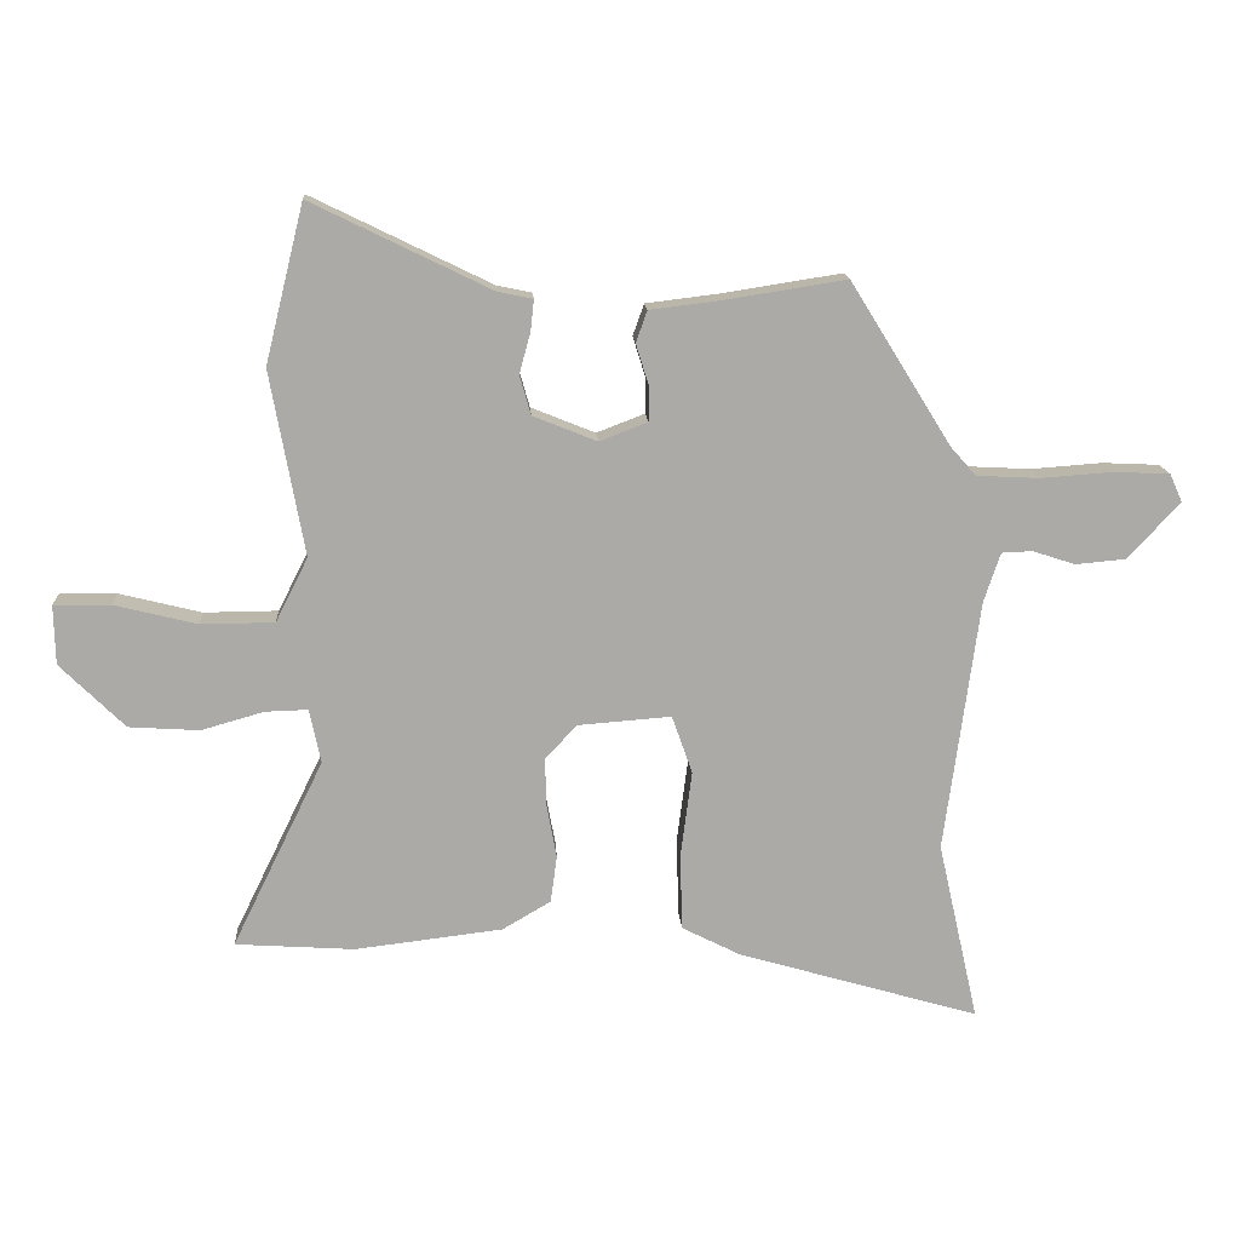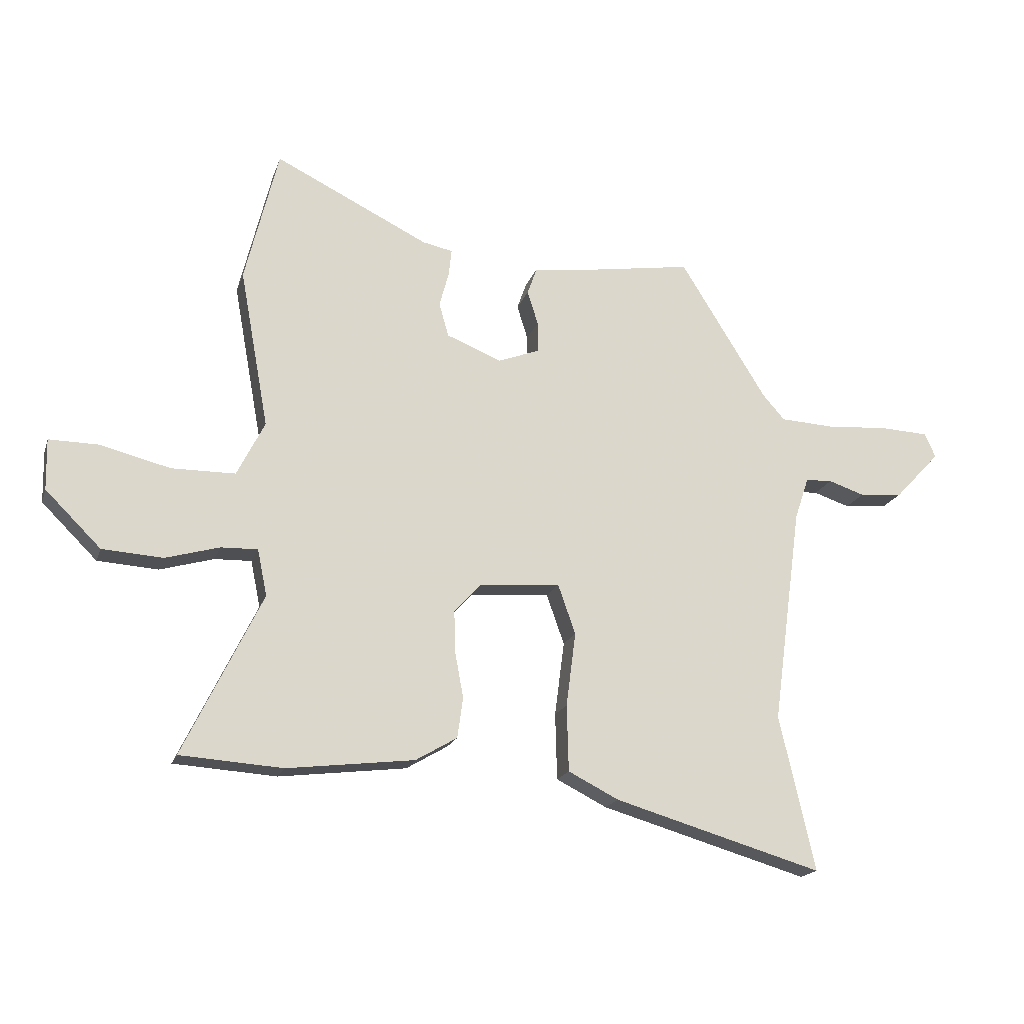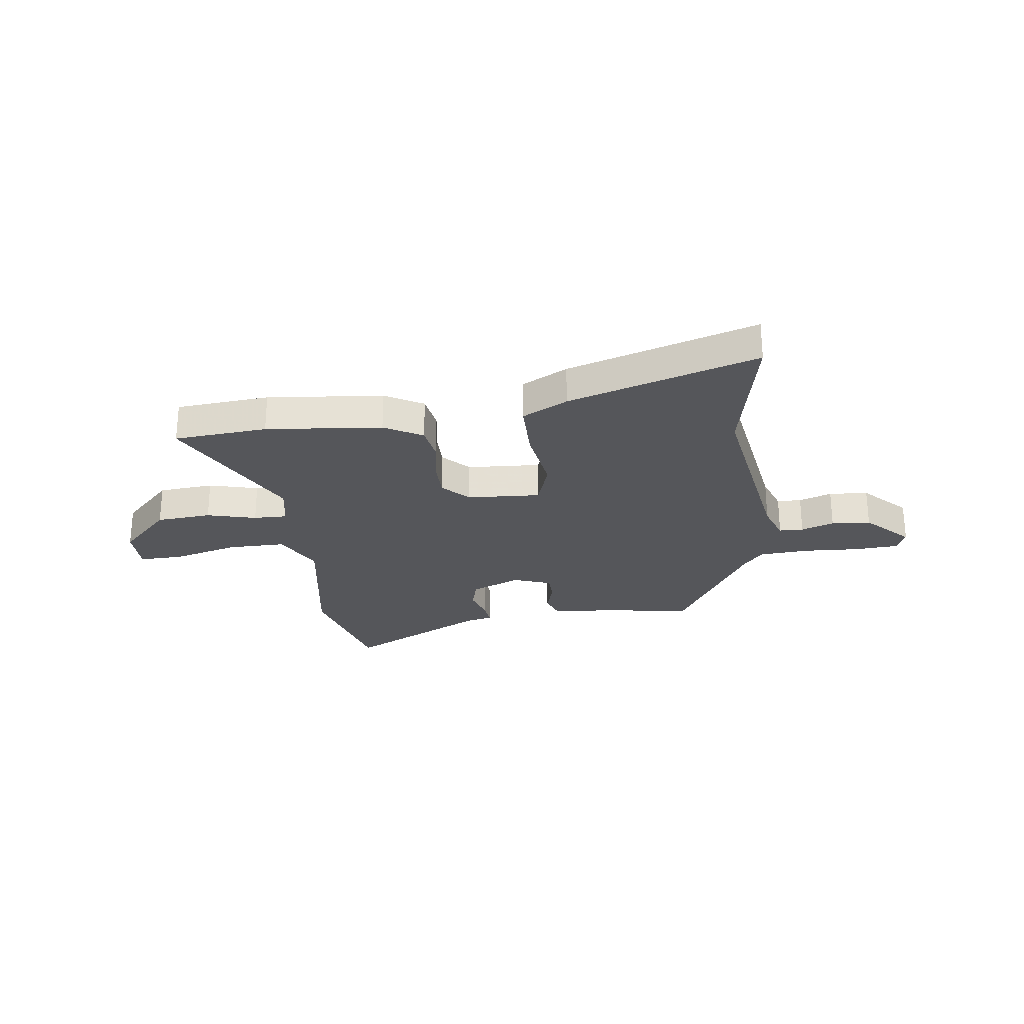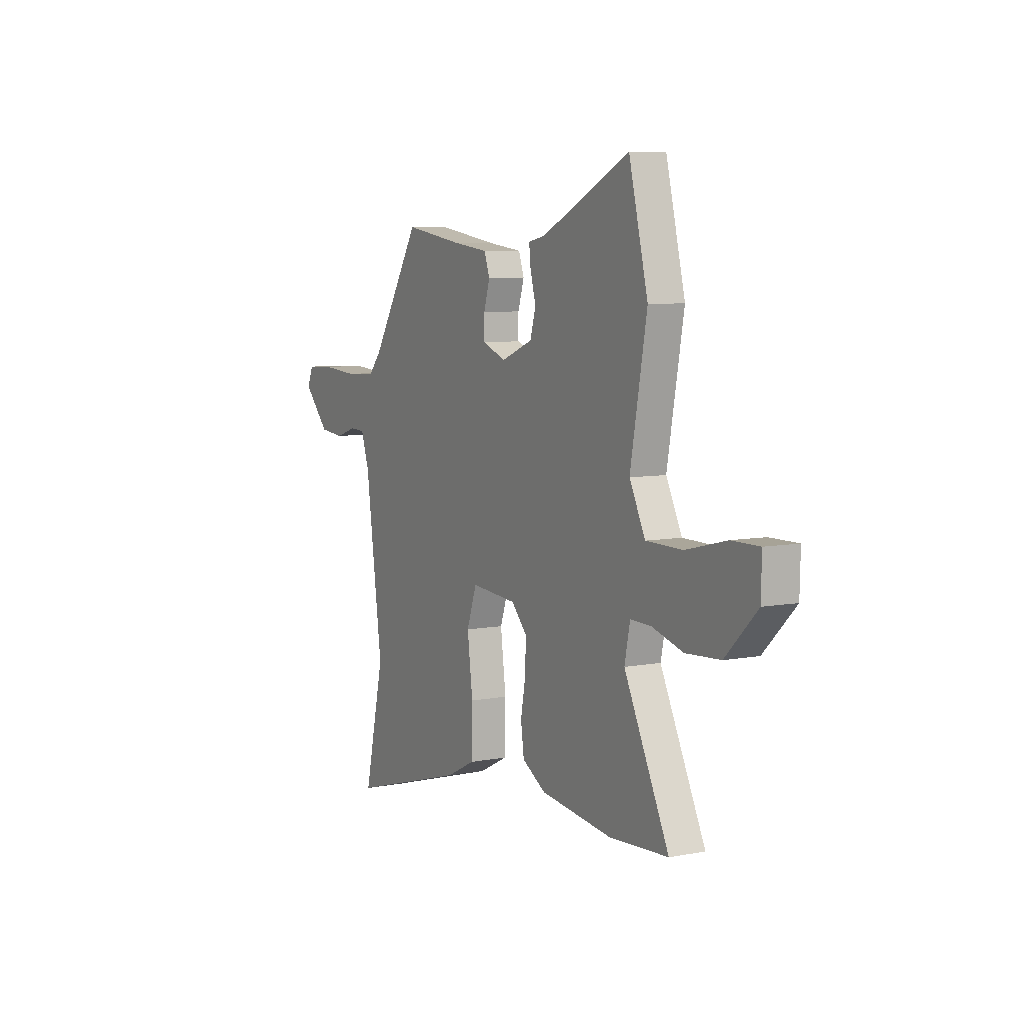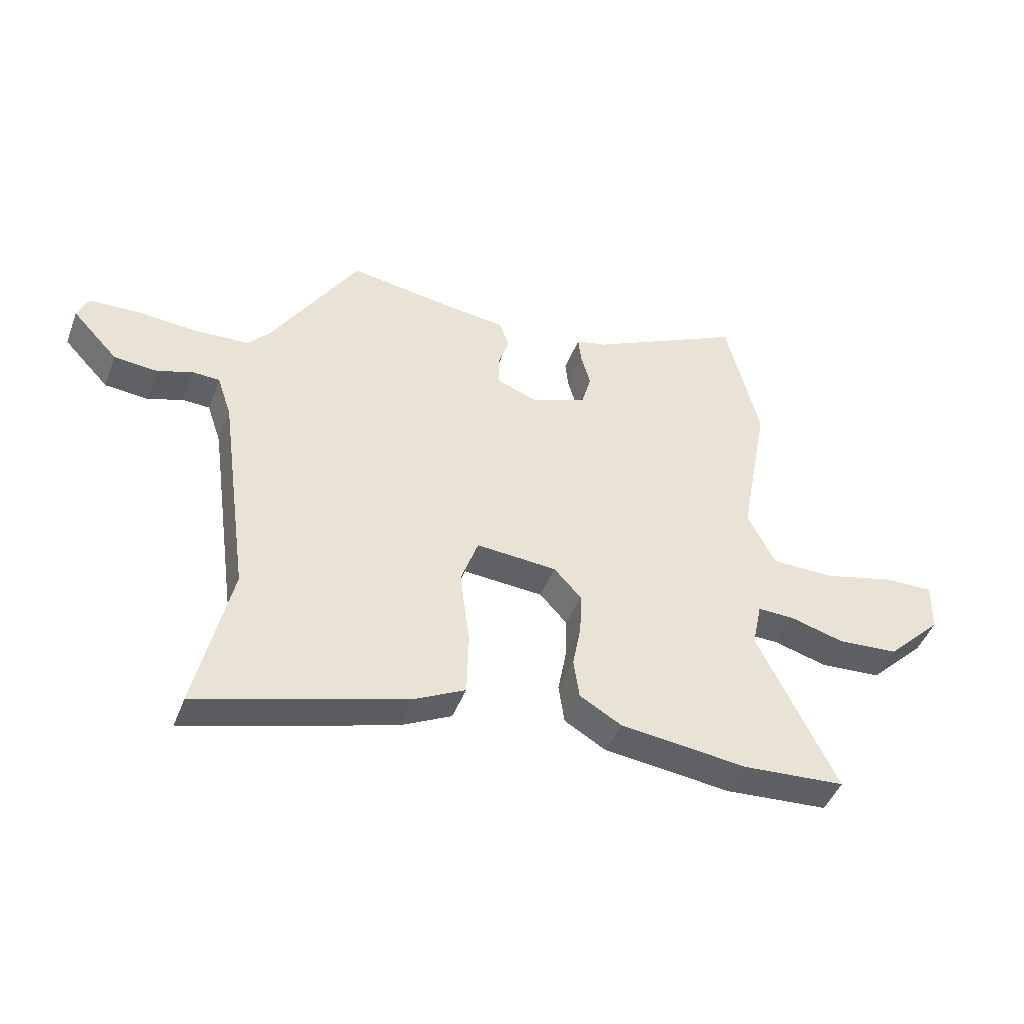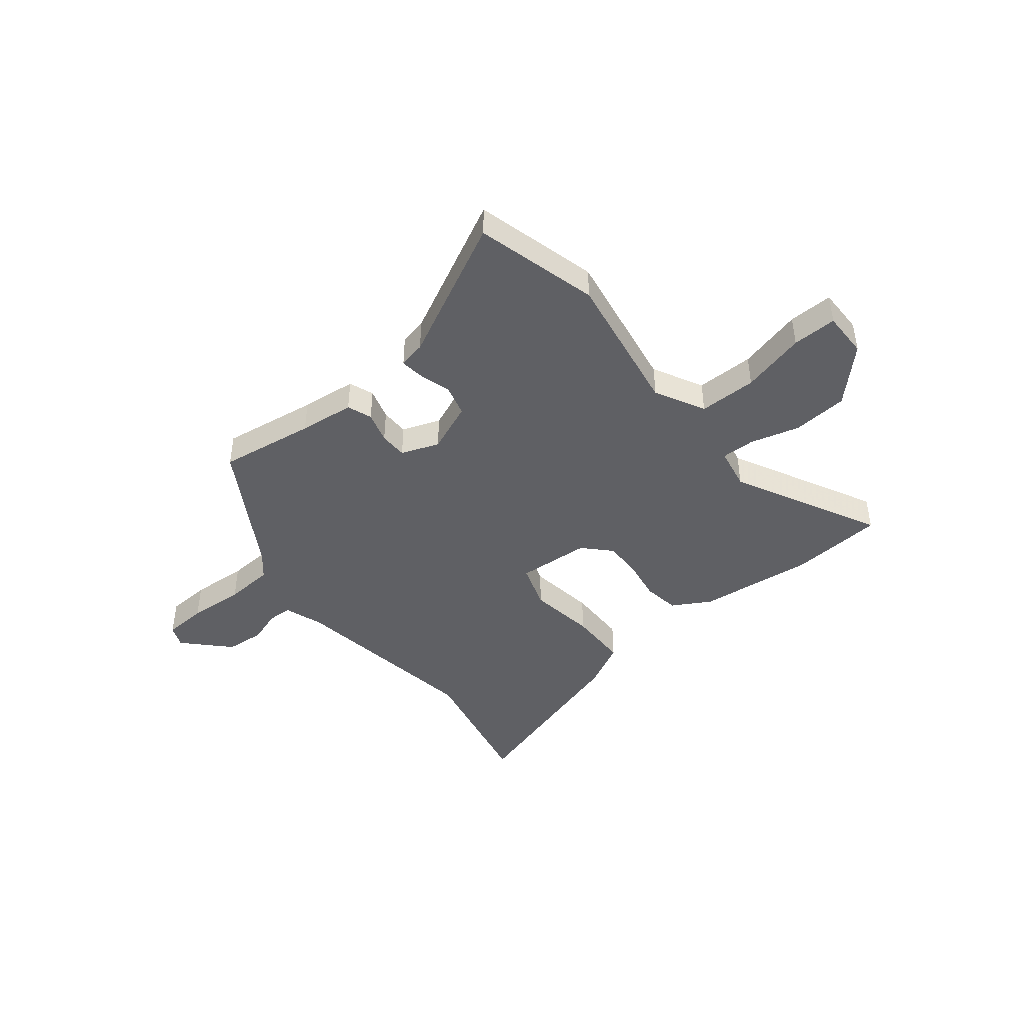
<metadata>
{"format":"obj","ext":"obj","renderer":"f3d","projection":"perspective","resolution":1024,"background":"white","views":[{"elev":14.4,"azim":176.6,"up":"+Z"},{"elev":-18.5,"azim":164.3,"up":"+Z"},{"elev":-26.0,"azim":-171.5,"up":"+Y"},{"elev":7.3,"azim":61.3,"up":"+Z"},{"elev":-45.1,"azim":-20.1,"up":"+Z"},{"elev":-43.9,"azim":39.5,"up":"+Y"}]}
</metadata>
<code>
v 0.469 0.07 0.624
v 0.528 0.07 0.385
v 0.477 0.07 0.105
v 0.526 0.07 0.008
v 0.638 0.07 0.007
v 0.763 0.07 0.038
v 0.849 0.07 0.039
v 0.847 0.07 -0.051
v 0.749 0.07 -0.148
v 0.642 0.07 -0.155
v 0.547 0.07 -0.128
v 0.482 0.07 -0.126
v 0.465 0.07 -0.208
v 0.604 0.07 -0.493
v 0.423 0.07 -0.505
v 0.199 0.07 -0.478
v 0.126 0.07 -0.435
v 0.116 0.07 -0.364
v 0.131 0.07 -0.283
v 0.133 0.07 -0.209
v 0.085 0.07 -0.157
v -0.057 0.07 -0.146
v -0.088 0.07 -0.234
v -0.071 0.07 -0.365
v -0.074 0.07 -0.482
v -0.163 0.07 -0.527
v -0.53 0.07 -0.634
v -0.468 0.07 -0.36
v -0.52 0.07 0.023
v -0.545 0.07 0.098
v -0.592 0.07 0.1
v -0.656 0.07 0.079
v -0.732 0.07 0.086
v -0.812 0.07 0.171
v -0.793 0.07 0.214
v -0.708 0.07 0.218
v -0.598 0.07 0.21
v -0.503 0.07 0.215
v -0.464 0.07 0.259
v -0.311 0.07 0.505
v -0.126 0.07 0.476
v -0.019 0.07 0.463
v -0.002 0.07 0.415
v -0.021 0.07 0.354
v -0.021 0.07 0.3
v 0.052 0.07 0.272
v 0.149 0.07 0.311
v 0.166 0.07 0.371
v 0.149 0.07 0.433
v 0.144 0.07 0.48
v 0.197 0.07 0.491
v 0.469 0 0.624
v 0.528 0 0.385
v 0.477 0 0.105
v 0.526 0 0.008
v 0.638 0 0.007
v 0.763 0 0.038
v 0.849 0 0.039
v 0.847 0 -0.051
v 0.749 0 -0.148
v 0.642 0 -0.155
v 0.547 0 -0.128
v 0.482 0 -0.126
v 0.465 0 -0.208
v 0.604 0 -0.493
v 0.423 0 -0.505
v 0.199 0 -0.478
v 0.126 0 -0.435
v 0.116 0 -0.364
v 0.131 0 -0.283
v 0.133 0 -0.209
v 0.085 0 -0.157
v -0.057 0 -0.146
v -0.088 0 -0.234
v -0.071 0 -0.365
v -0.074 0 -0.482
v -0.163 0 -0.527
v -0.53 0 -0.634
v -0.468 0 -0.36
v -0.52 0 0.023
v -0.545 0 0.098
v -0.592 0 0.1
v -0.656 0 0.079
v -0.732 0 0.086
v -0.812 0 0.171
v -0.793 0 0.214
v -0.708 0 0.218
v -0.598 0 0.21
v -0.503 0 0.215
v -0.464 0 0.259
v -0.311 0 0.505
v -0.126 0 0.476
v -0.019 0 0.463
v -0.002 0 0.415
v -0.021 0 0.354
v -0.021 0 0.3
v 0.052 0 0.272
v 0.149 0 0.311
v 0.166 0 0.371
v 0.149 0 0.433
v 0.144 0 0.48
v 0.197 0 0.491
f 48 49 50 51
f 48 51 1 2
f 47 48 2 3
f 46 47 3 4
f 45 46 4
f 41 42 43 44
f 39 40 41 44
f 38 39 44 45
f 34 35 36 37
f 34 37 38
f 31 32 33 34
f 30 31 34 38
f 29 30 38 45
f 25 26 27 28
f 23 24 25 28
f 22 23 28 29
f 21 22 29 45
f 16 17 18 19
f 16 19 20
f 13 14 15 16
f 12 13 16 20
f 8 9 10 11
f 8 11 12
f 5 6 7 8
f 4 5 8 12
f 20 21 45
f 4 12 20 45
f 102 101 100 99
f 53 52 102 99
f 54 53 99 98
f 55 54 98 97
f 55 97 96
f 95 94 93 92
f 95 92 91 90
f 96 95 90 89
f 88 87 86 85
f 89 88 85
f 85 84 83 82
f 89 85 82 81
f 96 89 81 80
f 79 78 77 76
f 79 76 75 74
f 80 79 74 73
f 96 80 73 72
f 70 69 68 67
f 71 70 67
f 67 66 65 64
f 71 67 64 63
f 62 61 60 59
f 63 62 59
f 59 58 57 56
f 63 59 56 55
f 96 72 71
f 96 71 63 55
f 1 52 53 2
f 2 53 54 3
f 3 54 55 4
f 4 55 56 5
f 5 56 57 6
f 6 57 58 7
f 7 58 59 8
f 8 59 60 9
f 9 60 61 10
f 10 61 62 11
f 11 62 63 12
f 12 63 64 13
f 13 64 65 14
f 14 65 66 15
f 15 66 67 16
f 16 67 68 17
f 17 68 69 18
f 18 69 70 19
f 19 70 71 20
f 20 71 72 21
f 21 72 73 22
f 22 73 74 23
f 23 74 75 24
f 24 75 76 25
f 25 76 77 26
f 26 77 78 27
f 27 78 79 28
f 28 79 80 29
f 29 80 81 30
f 30 81 82 31
f 31 82 83 32
f 32 83 84 33
f 33 84 85 34
f 34 85 86 35
f 35 86 87 36
f 36 87 88 37
f 37 88 89 38
f 38 89 90 39
f 39 90 91 40
f 40 91 92 41
f 41 92 93 42
f 42 93 94 43
f 43 94 95 44
f 44 95 96 45
f 45 96 97 46
f 46 97 98 47
f 47 98 99 48
f 48 99 100 49
f 49 100 101 50
f 50 101 102 51
f 51 102 52 1

</code>
